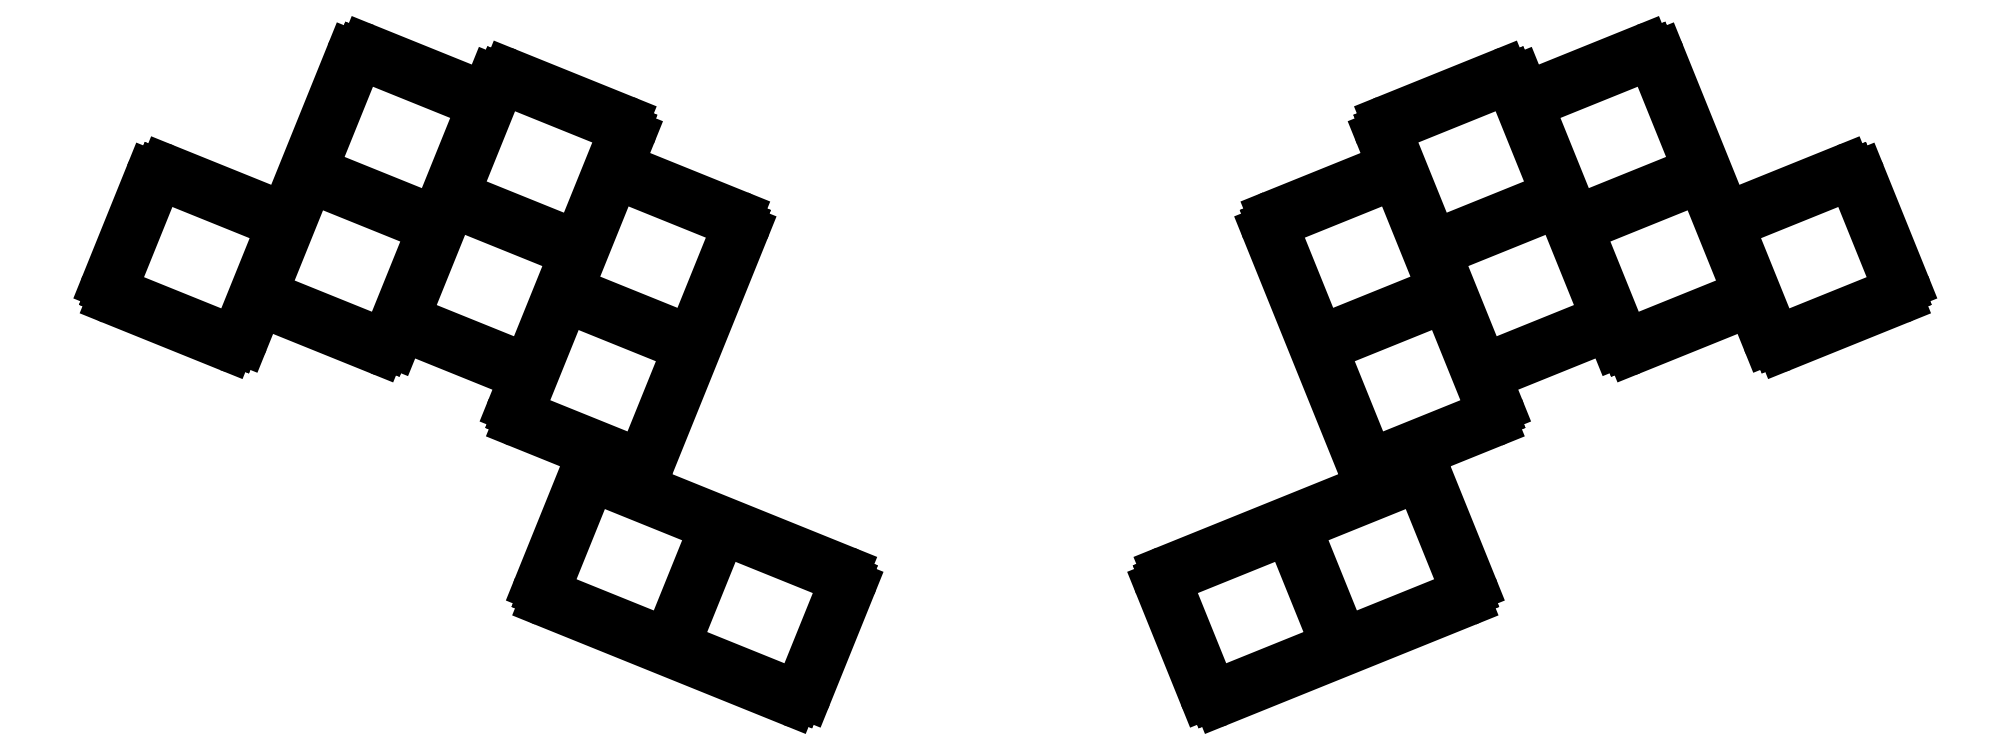
<metadata>
{"format":"dxf","ext":"dxf","renderer":"ezdxf+matplotlib","layout":"modelspace","background":"white","min_lineweight":24,"dpi":150}
</metadata>
<code>
0
SECTION
2
ENTITIES
0
LINE
8
0
10
-11.11
20
-5.486
11
4.184
21
-11.67
0
LINE
8
0
10
6.137
20
-10.84
11
7.635
21
-7.129
0
LINE
8
0
10
10.19
20
5.861
11
-4.184
21
11.67
0
LINE
8
0
10
-6.137
20
10.84
11
-11.94
21
-3.533
0
LINE
8
0
10
9.588
20
-6.3
11
23.96
21
-12.11
0
LINE
8
0
10
25.91
20
-11.28
11
26.29
21
-10.35
0
LINE
8
0
10
12.14
20
6.689
11
20.19
21
26.62
0
LINE
8
0
10
36.52
20
21.65
11
22.15
21
27.45
0
LINE
8
0
10
28.24
20
-9.522
11
41.68
21
-14.95
0
LINE
8
0
10
55.8
20
13.32
11
56.93
21
16.1
0
LINE
8
0
10
56.1
20
18.05
11
40.8
21
24.23
0
LINE
8
0
10
38.85
20
23.4
11
38.47
21
22.48
0
LINE
8
0
10
42.22
20
-21.64
11
57.52
21
-27.82
0
LINE
8
0
10
59.47
20
-26.99
11
71.83
21
3.604
0
LINE
8
0
10
42.51
20
-16.91
11
41.39
21
-19.69
0
LINE
8
0
10
71
20
5.557
11
56.63
21
11.36
0
LINE
8
0
10
208.1
20
-11.67
11
223.4
21
-5.486
0
LINE
8
0
10
224.2
20
-3.533
11
218.4
21
10.84
0
LINE
8
0
10
216.5
20
11.67
11
202.1
21
5.861
0
LINE
8
0
10
204.6
20
-7.129
11
206.1
21
-10.84
0
LINE
8
0
10
188.3
20
-12.11
11
202.7
21
-6.3
0
LINE
8
0
10
192.1
20
26.62
11
200.1
21
6.689
0
LINE
8
0
10
186
20
-10.35
11
186.4
21
-11.28
0
LINE
8
0
10
190.1
20
27.45
11
175.8
21
21.65
0
LINE
8
0
10
170.6
20
-14.95
11
184
21
-9.522
0
LINE
8
0
10
173.8
20
22.48
11
173.4
21
23.4
0
LINE
8
0
10
171.5
20
24.23
11
156.2
21
18.05
0
LINE
8
0
10
155.3
20
16.1
11
156.5
21
13.32
0
LINE
8
0
10
154.8
20
-27.82
11
170.1
21
-21.64
0
LINE
8
0
10
170.9
20
-19.69
11
169.8
21
-16.91
0
LINE
8
0
10
140.4
20
3.604
11
152.8
21
-26.99
0
LINE
8
0
10
155.6
20
11.36
11
141.3
21
5.557
0
LINE
8
0
10
45.66
20
-45.14
11
78.12
21
-58.25
0
LINE
8
0
10
52.59
20
-27.99
11
85.05
21
-41.1
0
LINE
8
0
10
50.64
20
-28.82
11
44.84
21
-43.19
0
LINE
8
0
10
80.07
20
-57.43
11
85.87
21
-43.05
0
LINE
8
0
10
134.2
20
-58.25
11
166.6
21
-45.14
0
LINE
8
0
10
167.4
20
-43.19
11
161.6
21
-28.82
0
LINE
8
0
10
127.2
20
-41.1
11
159.7
21
-27.99
0
LINE
8
0
10
126.4
20
-43.05
11
132.2
21
-57.43
0
ARC
8
0
10
4.746
20
-10.28
40
1.5
50
248
51
338
0
ARC
8
0
10
9.026
20
-7.691
40
1.5
50
68
51
158
0
ARC
8
0
10
24.52
20
-10.72
40
1.5
50
248
51
338
0
ARC
8
0
10
27.68
20
-10.91
40
1.5
50
68
51
158
0
ARC
8
0
10
41.12
20
-16.34
40
1.5
50
338
51
68
0
ARC
8
0
10
42.78
20
-20.25
40
1.5
50
158
51
248
0
ARC
8
0
10
58.08
20
-26.43
40
1.5
50
248
51
338
0
ARC
8
0
10
70.44
20
4.166
40
1.5
50
338
51
68
0
ARC
8
0
10
57.19
20
12.75
40
1.5
50
158
51
248
0
ARC
8
0
10
55.53
20
16.66
40
1.5
50
338
51
68
0
ARC
8
0
10
40.24
20
22.84
40
1.5
50
68
51
158
0
ARC
8
0
10
37.08
20
23.04
40
1.5
50
248
51
338
0
ARC
8
0
10
21.58
20
26.06
40
1.5
50
68
51
158
0
ARC
8
0
10
10.75
20
7.251
40
1.5
50
248
51
338
0
ARC
8
0
10
-4.746
20
10.28
40
1.5
50
68
51
158
0
ARC
8
0
10
-10.55
20
-4.095
40
1.5
50
158
51
248
0
ARC
8
0
10
222.8
20
-4.095
40
1.5
50
292
51
22
0
ARC
8
0
10
217
20
10.28
40
1.5
50
22
51
112
0
ARC
8
0
10
201.5
20
7.251
40
1.5
50
202
51
292
0
ARC
8
0
10
190.7
20
26.06
40
1.5
50
22
51
112
0
ARC
8
0
10
175.2
20
23.04
40
1.5
50
202
51
292
0
ARC
8
0
10
172
20
22.84
40
1.5
50
22
51
112
0
ARC
8
0
10
156.7
20
16.66
40
1.5
50
112
51
202
0
ARC
8
0
10
155.1
20
12.75
40
1.5
50
292
51
22
0
ARC
8
0
10
141.8
20
4.166
40
1.5
50
112
51
202
0
ARC
8
0
10
154.2
20
-26.43
40
1.5
50
202
51
292
0
ARC
8
0
10
169.5
20
-20.25
40
1.5
50
292
51
22
0
ARC
8
0
10
171.2
20
-16.34
40
1.5
50
112
51
202
0
ARC
8
0
10
184.6
20
-10.91
40
1.5
50
22
51
112
0
ARC
8
0
10
187.8
20
-10.72
40
1.5
50
202
51
292
0
ARC
8
0
10
203.2
20
-7.691
40
1.5
50
22
51
112
0
ARC
8
0
10
207.5
20
-10.28
40
1.5
50
202
51
292
0
ARC
8
0
10
166
20
-43.75
40
1.5
50
292
51
22
0
ARC
8
0
10
160.2
20
-29.38
40
1.5
50
22
51
112
0
ARC
8
0
10
127.8
20
-42.49
40
1.5
50
112
51
202
0
ARC
8
0
10
133.6
20
-56.86
40
1.5
50
202
51
292
0
ARC
8
0
10
78.68
20
-56.86
40
1.5
50
248
51
338
0
ARC
8
0
10
84.48
20
-42.49
40
1.5
50
338
51
68
0
ARC
8
0
10
52.03
20
-29.38
40
1.5
50
68
51
158
0
ARC
8
0
10
46.23
20
-43.75
40
1.5
50
158
51
248
0
LINE
8
0
10
-11.2
20
-4.371
11
5.022
21
-10.93
0
LINE
8
0
10
5.022
20
-10.93
11
11.2
21
4.371
0
LINE
8
0
10
11.2
20
4.371
11
-5.022
21
10.93
0
LINE
8
0
10
-5.022
20
10.93
11
-11.2
21
-4.371
0
LINE
8
0
10
8.572
20
-4.811
11
24.8
21
-11.37
0
LINE
8
0
10
24.8
20
-11.37
11
30.98
21
3.932
0
LINE
8
0
10
30.98
20
3.932
11
14.75
21
10.49
0
LINE
8
0
10
14.75
20
10.49
11
8.572
21
-4.811
0
LINE
8
0
10
15.13
20
11.41
11
31.35
21
4.859
0
LINE
8
0
10
31.35
20
4.859
11
37.53
21
20.16
0
LINE
8
0
10
37.53
20
20.16
11
21.31
21
26.71
0
LINE
8
0
10
21.31
20
26.71
11
15.13
21
11.41
0
LINE
8
0
10
27.22
20
-8.033
11
43.45
21
-14.59
0
LINE
8
0
10
43.45
20
-14.59
11
49.63
21
0.71
0
LINE
8
0
10
49.63
20
0.71
11
33.4
21
7.266
0
LINE
8
0
10
33.4
20
7.266
11
27.22
21
-8.033
0
LINE
8
0
10
33.78
20
8.193
11
50
21
1.637
0
LINE
8
0
10
50
20
1.637
11
56.19
21
16.94
0
LINE
8
0
10
56.19
20
16.94
11
39.96
21
23.49
0
LINE
8
0
10
39.96
20
23.49
11
33.78
21
8.193
0
LINE
8
0
10
42.13
20
-20.53
11
58.35
21
-27.08
0
LINE
8
0
10
58.35
20
-27.08
11
64.54
21
-11.78
0
LINE
8
0
10
64.54
20
-11.78
11
48.31
21
-5.228
0
LINE
8
0
10
48.31
20
-5.228
11
42.13
21
-20.53
0
LINE
8
0
10
48.68
20
-4.3
11
64.91
21
-10.86
0
LINE
8
0
10
64.91
20
-10.86
11
71.09
21
4.442
0
LINE
8
0
10
71.09
20
4.442
11
54.86
21
11
0
LINE
8
0
10
54.86
20
11
11
48.68
21
-4.3
0
LINE
8
0
10
207.3
20
-10.93
11
223.5
21
-4.371
0
LINE
8
0
10
223.5
20
-4.371
11
217.3
21
10.93
0
LINE
8
0
10
217.3
20
10.93
11
201.1
21
4.371
0
LINE
8
0
10
201.1
20
4.371
11
207.3
21
-10.93
0
LINE
8
0
10
187.5
20
-11.37
11
203.7
21
-4.811
0
LINE
8
0
10
203.7
20
-4.811
11
197.5
21
10.49
0
LINE
8
0
10
197.5
20
10.49
11
181.3
21
3.932
0
LINE
8
0
10
181.3
20
3.932
11
187.5
21
-11.37
0
LINE
8
0
10
180.9
20
4.859
11
197.1
21
11.41
0
LINE
8
0
10
197.1
20
11.41
11
191
21
26.71
0
LINE
8
0
10
191
20
26.71
11
174.7
21
20.16
0
LINE
8
0
10
174.7
20
20.16
11
180.9
21
4.859
0
LINE
8
0
10
168.8
20
-14.59
11
185.1
21
-8.033
0
LINE
8
0
10
185.1
20
-8.033
11
178.9
21
7.266
0
LINE
8
0
10
178.9
20
7.266
11
162.6
21
0.71
0
LINE
8
0
10
162.6
20
0.71
11
168.8
21
-14.59
0
LINE
8
0
10
162.3
20
1.637
11
178.5
21
8.193
0
LINE
8
0
10
178.5
20
8.193
11
172.3
21
23.49
0
LINE
8
0
10
172.3
20
23.49
11
156.1
21
16.94
0
LINE
8
0
10
156.1
20
16.94
11
162.3
21
1.637
0
LINE
8
0
10
153.9
20
-27.08
11
170.1
21
-20.53
0
LINE
8
0
10
170.1
20
-20.53
11
164
21
-5.228
0
LINE
8
0
10
164
20
-5.228
11
147.7
21
-11.78
0
LINE
8
0
10
147.7
20
-11.78
11
153.9
21
-27.08
0
LINE
8
0
10
147.4
20
-10.86
11
163.6
21
-4.3
0
LINE
8
0
10
163.6
20
-4.3
11
157.4
21
11
0
LINE
8
0
10
157.4
20
11
11
141.2
21
4.442
0
LINE
8
0
10
141.2
20
4.442
11
147.4
21
-10.86
0
LINE
8
0
10
45.58
20
-44.03
11
61.8
21
-50.58
0
LINE
8
0
10
61.8
20
-50.58
11
67.98
21
-35.29
0
LINE
8
0
10
67.98
20
-35.29
11
51.76
21
-28.73
0
LINE
8
0
10
51.76
20
-28.73
11
45.58
21
-44.03
0
LINE
8
0
10
62.73
20
-50.96
11
78.95
21
-57.51
0
LINE
8
0
10
78.95
20
-57.51
11
85.13
21
-42.22
0
LINE
8
0
10
85.13
20
-42.22
11
68.91
21
-35.66
0
LINE
8
0
10
68.91
20
-35.66
11
62.73
21
-50.96
0
LINE
8
0
10
150.5
20
-50.58
11
166.7
21
-44.03
0
LINE
8
0
10
166.7
20
-44.03
11
160.5
21
-28.73
0
LINE
8
0
10
160.5
20
-28.73
11
144.3
21
-35.29
0
LINE
8
0
10
144.3
20
-35.29
11
150.5
21
-50.58
0
LINE
8
0
10
133.3
20
-57.51
11
149.5
21
-50.96
0
LINE
8
0
10
149.5
20
-50.96
11
143.4
21
-35.66
0
LINE
8
0
10
143.4
20
-35.66
11
127.1
21
-42.22
0
LINE
8
0
10
127.1
20
-42.22
11
133.3
21
-57.51
0
ENDSEC
0
EOF

</code>
